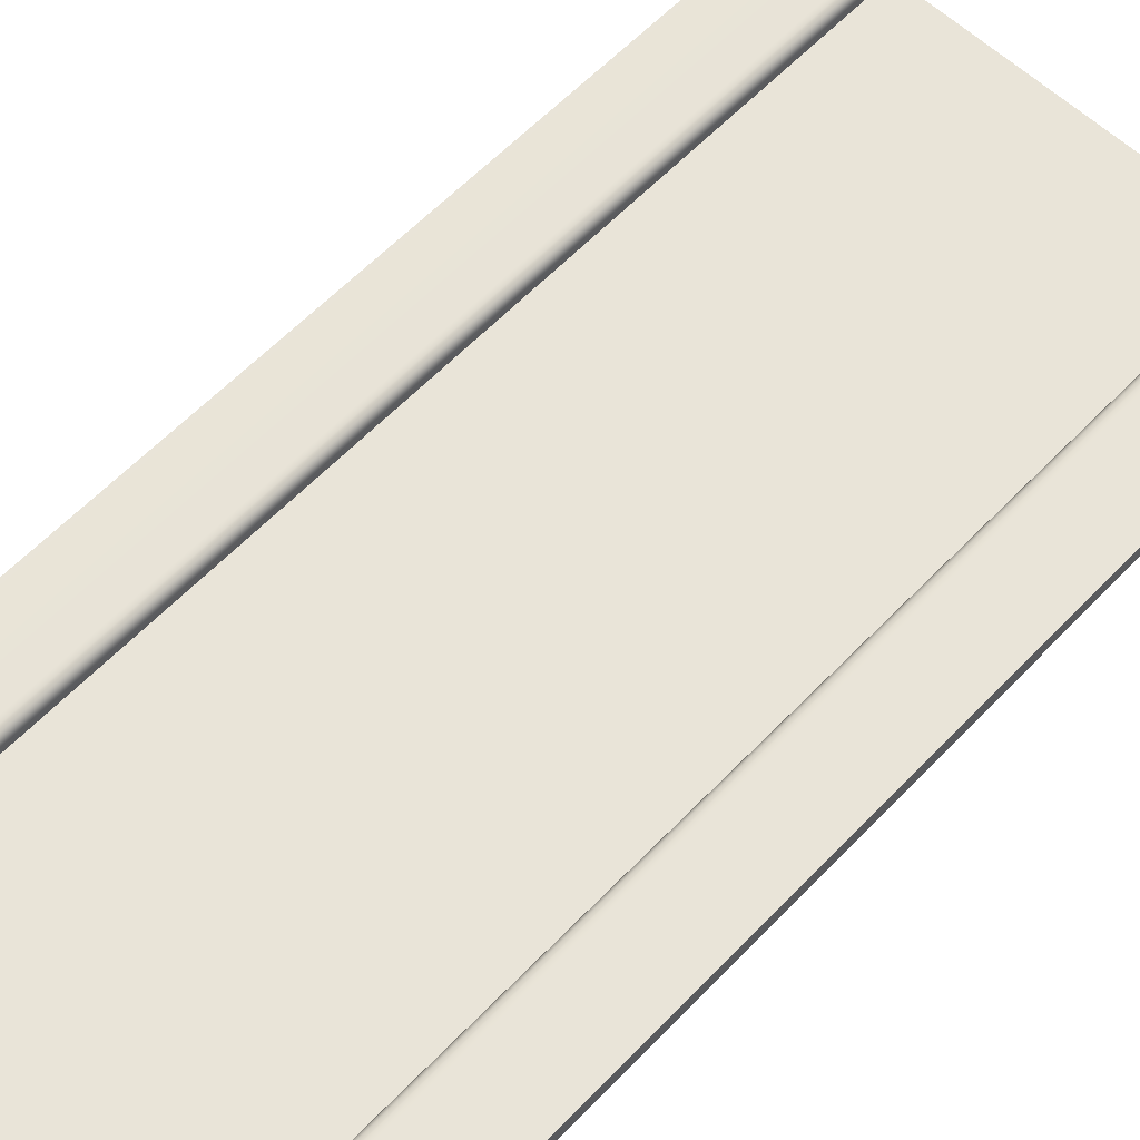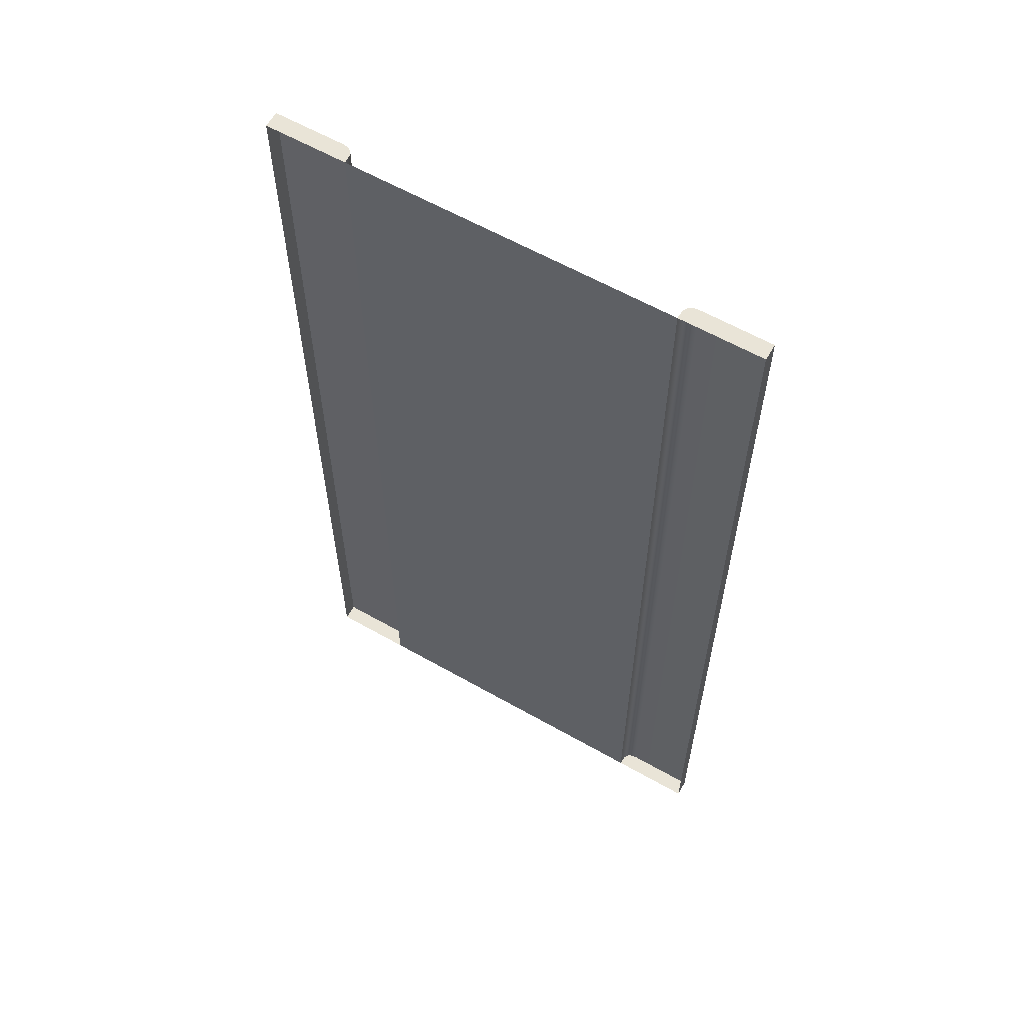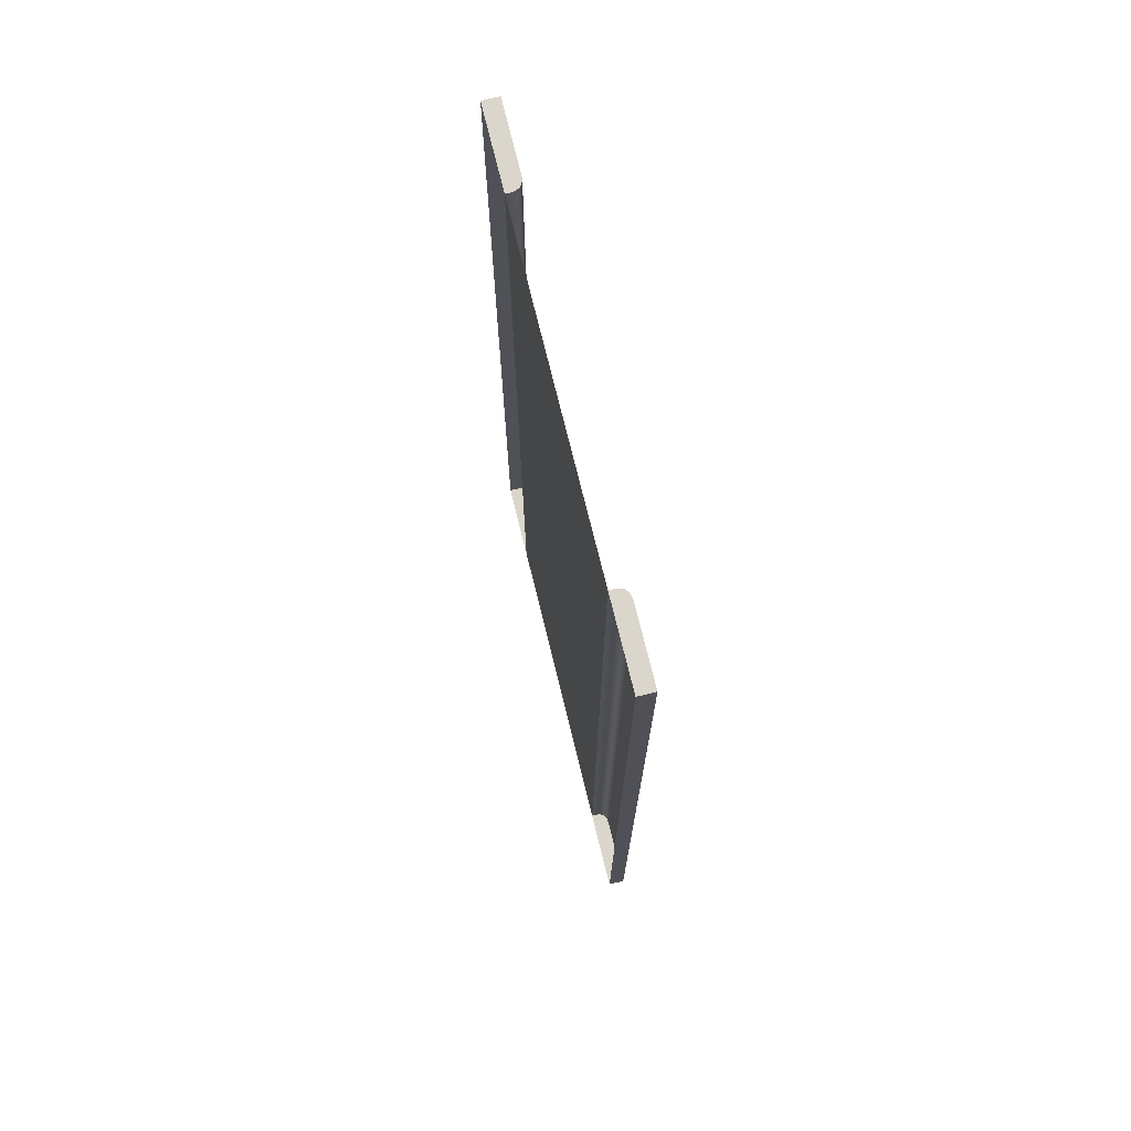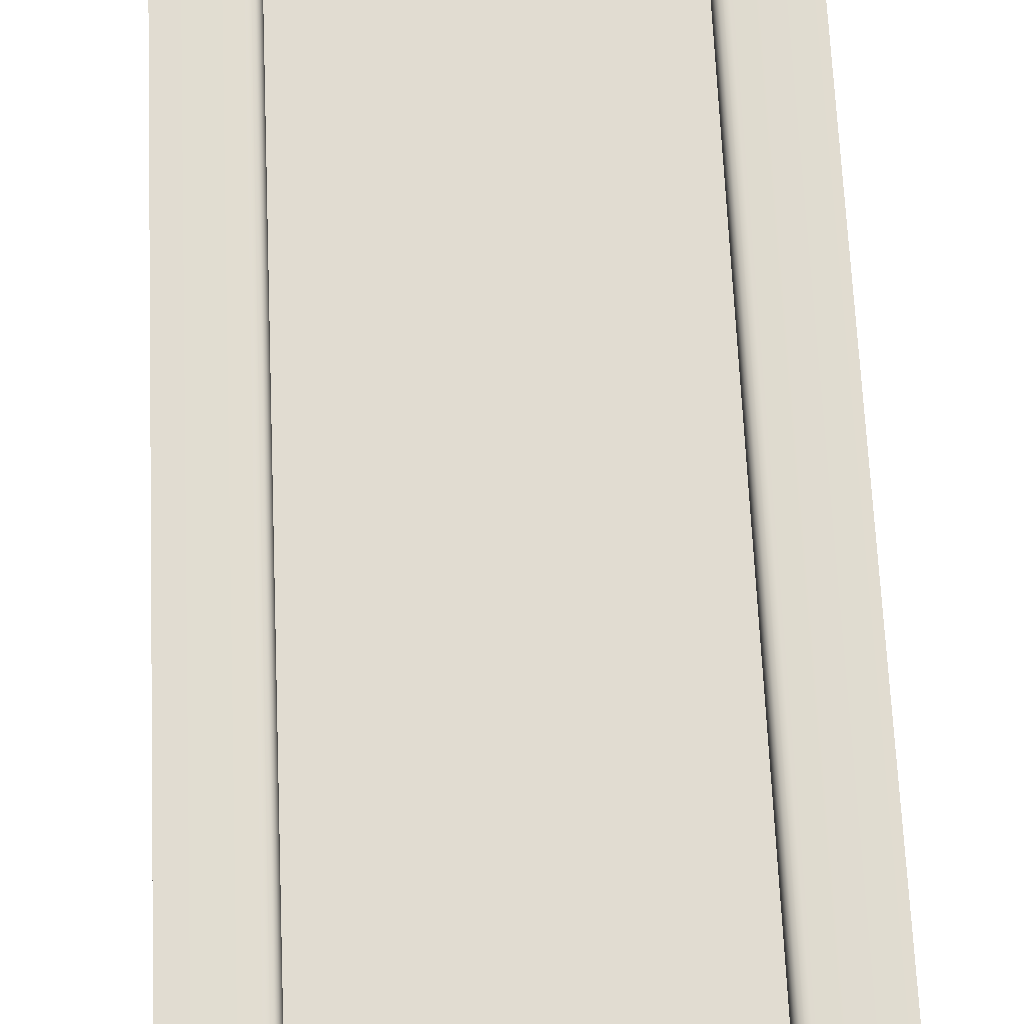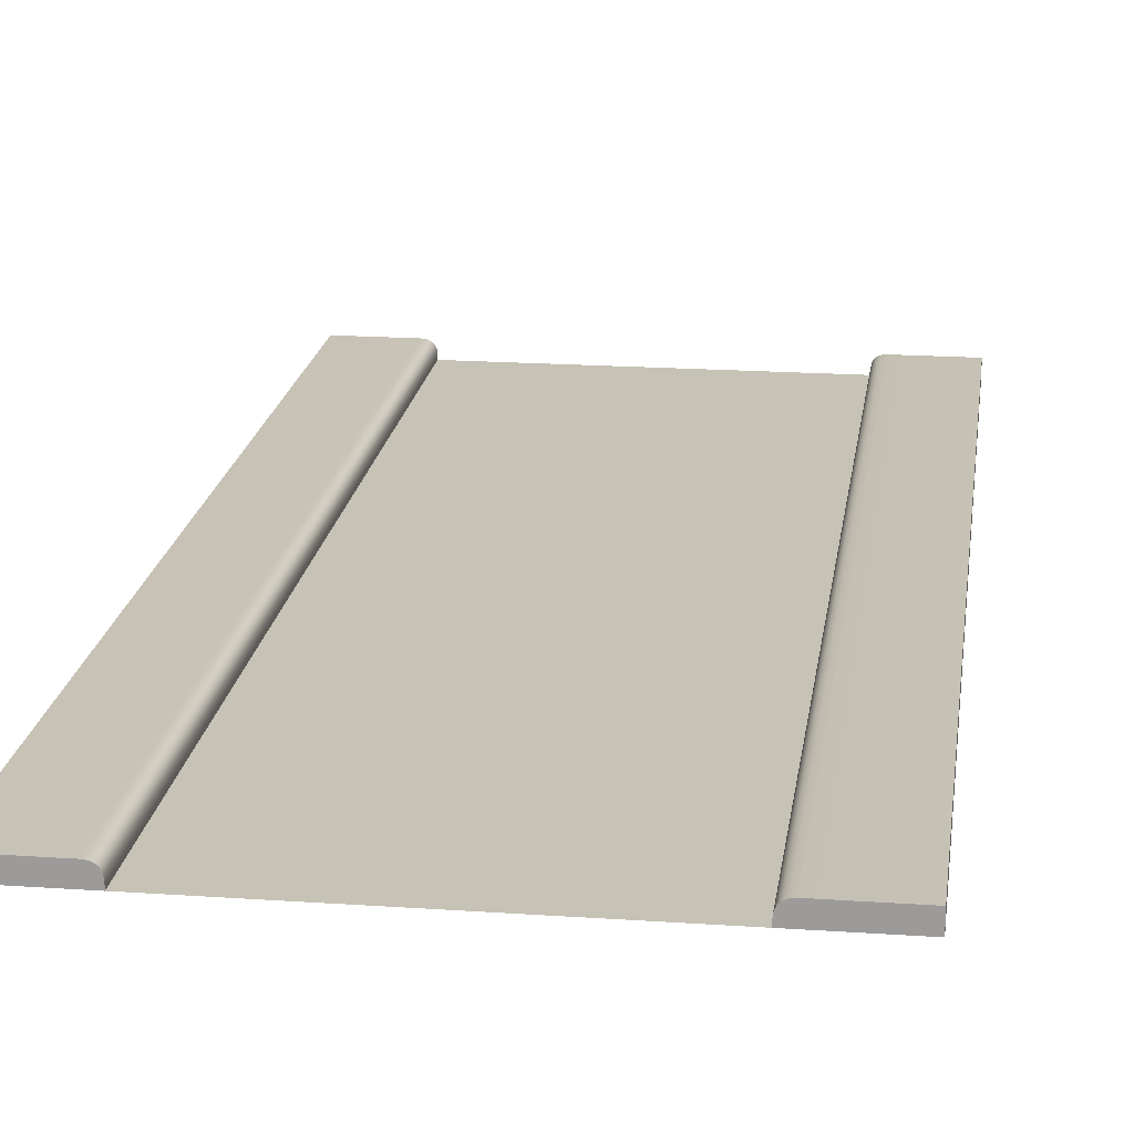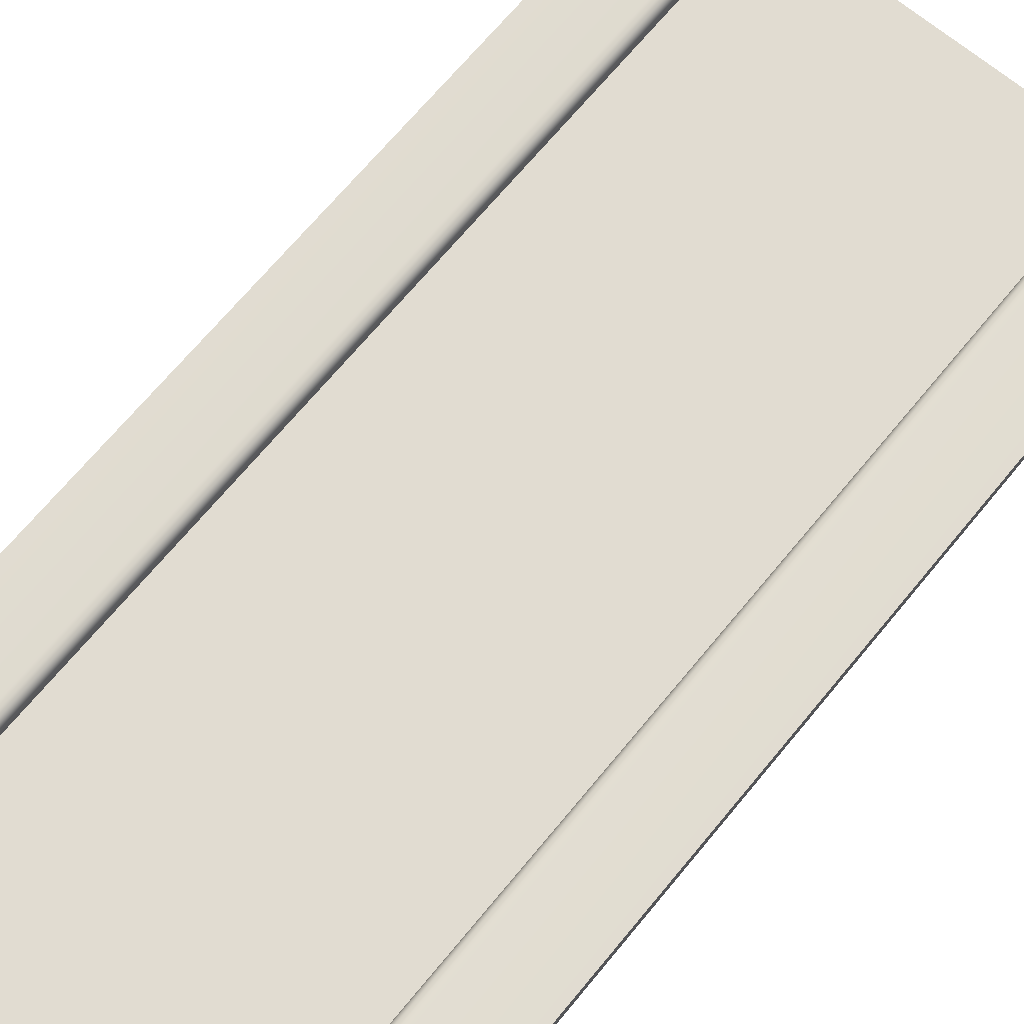
<metadata>
{"format":"obj","ext":"obj","renderer":"f3d","projection":"perspective","resolution":1024,"background":"white","views":[{"elev":60.7,"azim":-136.5,"up":"+Y"},{"elev":60.9,"azim":30.1,"up":"+Z"},{"elev":73.9,"azim":76.2,"up":"+Z"},{"elev":69.3,"azim":177.4,"up":"+Y"},{"elev":18.9,"azim":-172.5,"up":"+Y"},{"elev":69.1,"azim":39.6,"up":"+Y"}]}
</metadata>
<code>
o Plane01_Untitled
v -0.0297 0 0.05993
v 0.0303 0 0.05993
v -0.0297 -0 -0.06007
v 0.0303 -0 -0.06007
v 0.02027 -0 -0.06007
v -0.01967 -0 -0.06007
v -0.01967 0 0.05993
v 0.02027 0 0.05993
v 0.0303 0.002 -0.06007
v 0.02027 0.000499 -0.06007
v 0.02027 0.000499 0.05993
v 0.0303 0.002 0.05993
v -0.0297 0.002 -0.06007
v -0.0297 0.002 0.05993
v -0.01967 0.000499 0.05993
v -0.01967 0.000499 -0.06007
v 0.02177 0.002 -0.06007
v 0.02177 0.002 0.05993
v -0.02117 0.002 0.05993
v -0.02117 0.002 -0.06007
v 0.02033 0.00104 -0.06007
v 0.02051 0.00146 -0.06007
v 0.02081 0.00176 -0.06007
v 0.02123 0.00194 -0.06007
v 0.02123 0.00194 0.05993
v 0.02081 0.00176 0.05993
v 0.02051 0.00146 0.05993
v 0.02033 0.00104 0.05993
v -0.01973 0.00104 0.05993
v -0.01991 0.00146 0.05993
v -0.02021 0.00176 0.05993
v -0.02063 0.00194 0.05993
v -0.02063 0.00194 -0.06007
v -0.02021 0.00176 -0.06007
v -0.01991 0.00146 -0.06007
v -0.01973 0.00104 -0.06007
f 8 6 7
f 12 17 18
f 13 19 20
f 24 17 21
f 8 10 5
f 28 11 18
f 4 12 2
f 1 13 3
f 32 19 29
f 6 15 7
f 36 16 20
f 24 18 17
f 32 20 19
f 23 25 24
f 22 26 23
f 21 27 22
f 10 28 21
f 31 33 32
f 30 34 31
f 29 35 30
f 15 36 29
f 8 5 6
f 12 9 17
f 13 14 19
f 9 4 17
f 4 5 17
f 5 10 17
f 10 21 17
f 21 22 23
f 23 24 21
f 8 11 10
f 11 8 18
f 8 2 18
f 2 12 18
f 18 25 28
f 25 26 28
f 26 27 28
f 4 9 12
f 1 14 13
f 14 1 19
f 1 7 19
f 7 15 19
f 15 29 19
f 29 30 31
f 31 32 29
f 6 16 15
f 16 6 20
f 6 3 20
f 3 13 20
f 20 33 36
f 33 34 36
f 34 35 36
f 24 25 18
f 32 33 20
f 23 26 25
f 22 27 26
f 21 28 27
f 10 11 28
f 31 34 33
f 30 35 34
f 29 36 35
f 15 16 36

</code>
